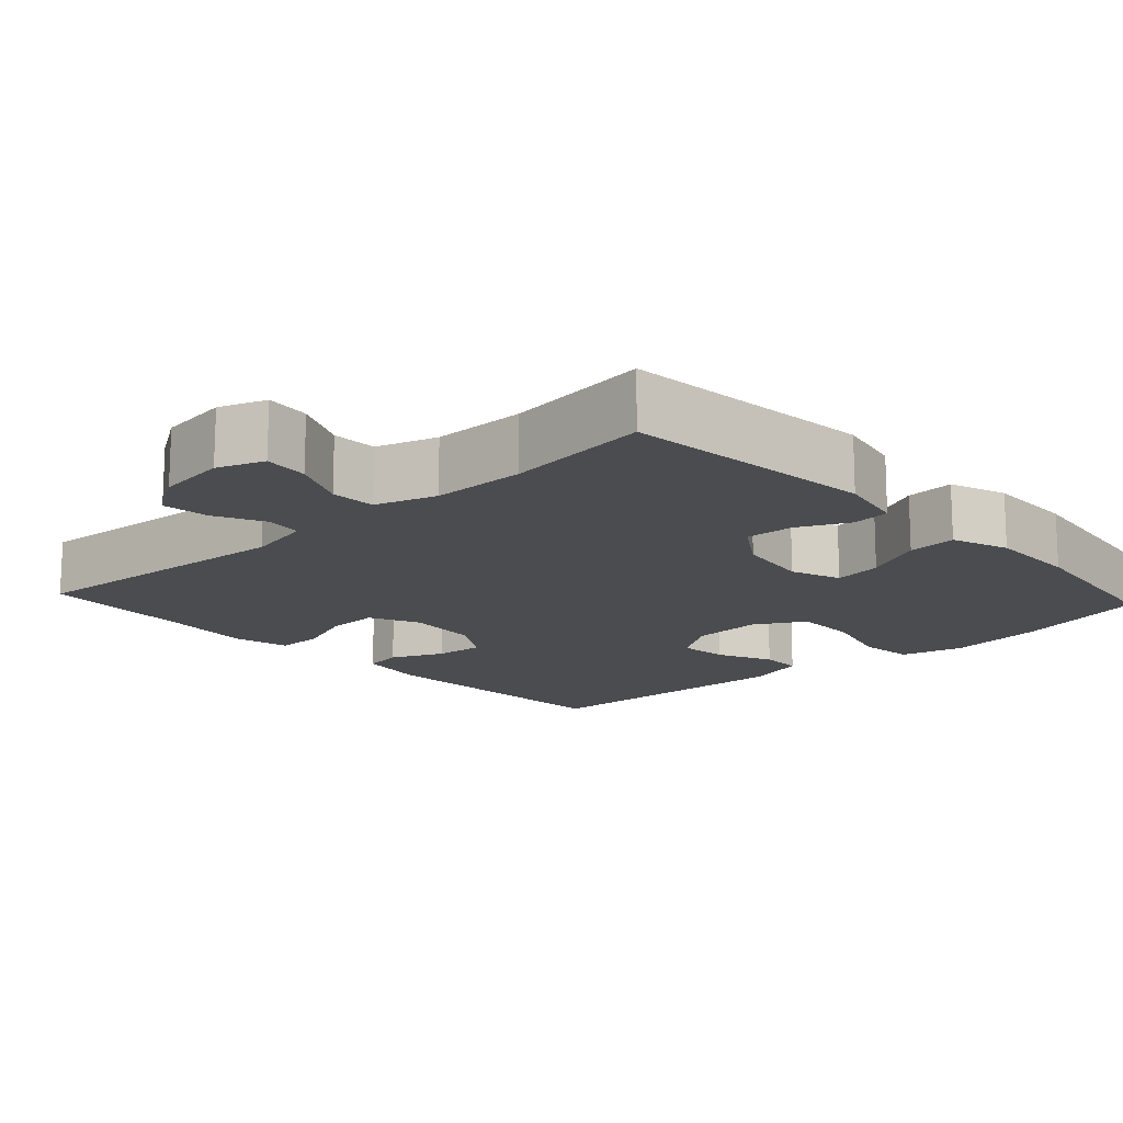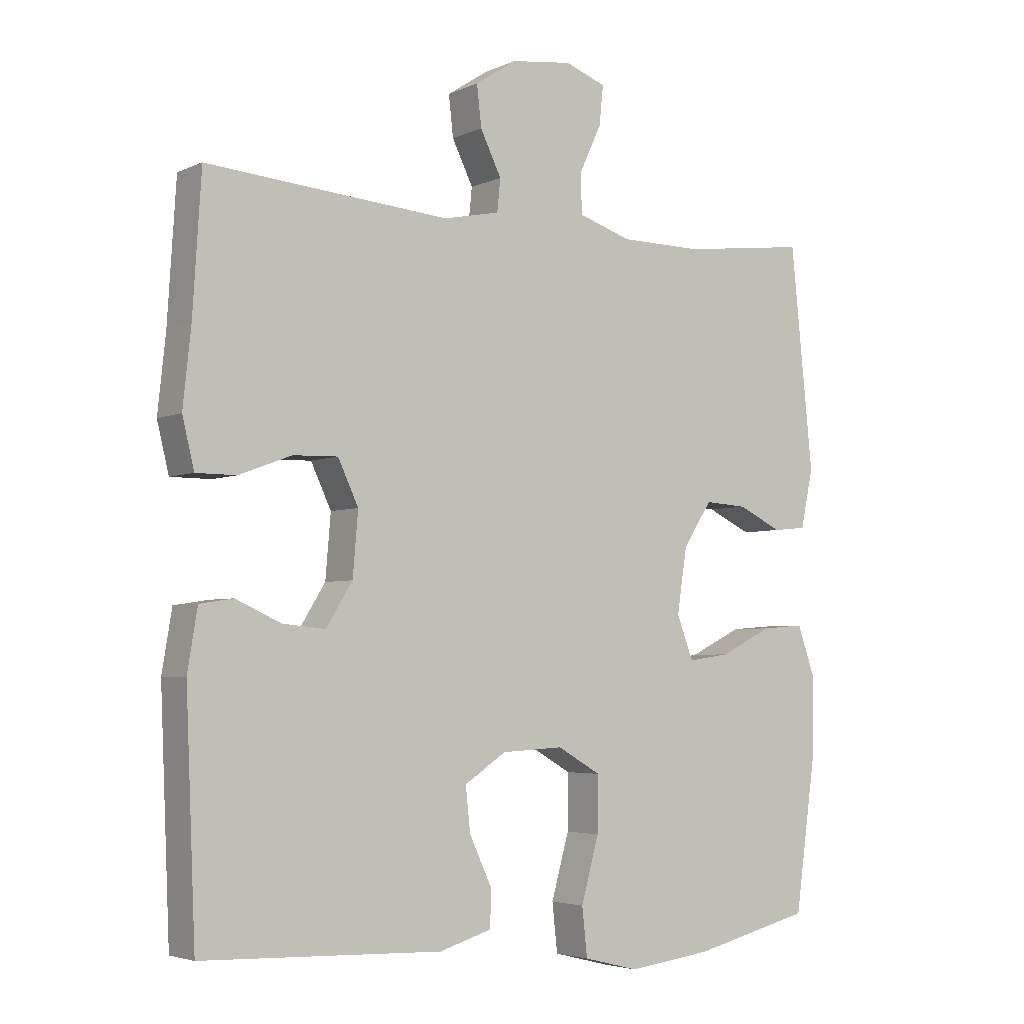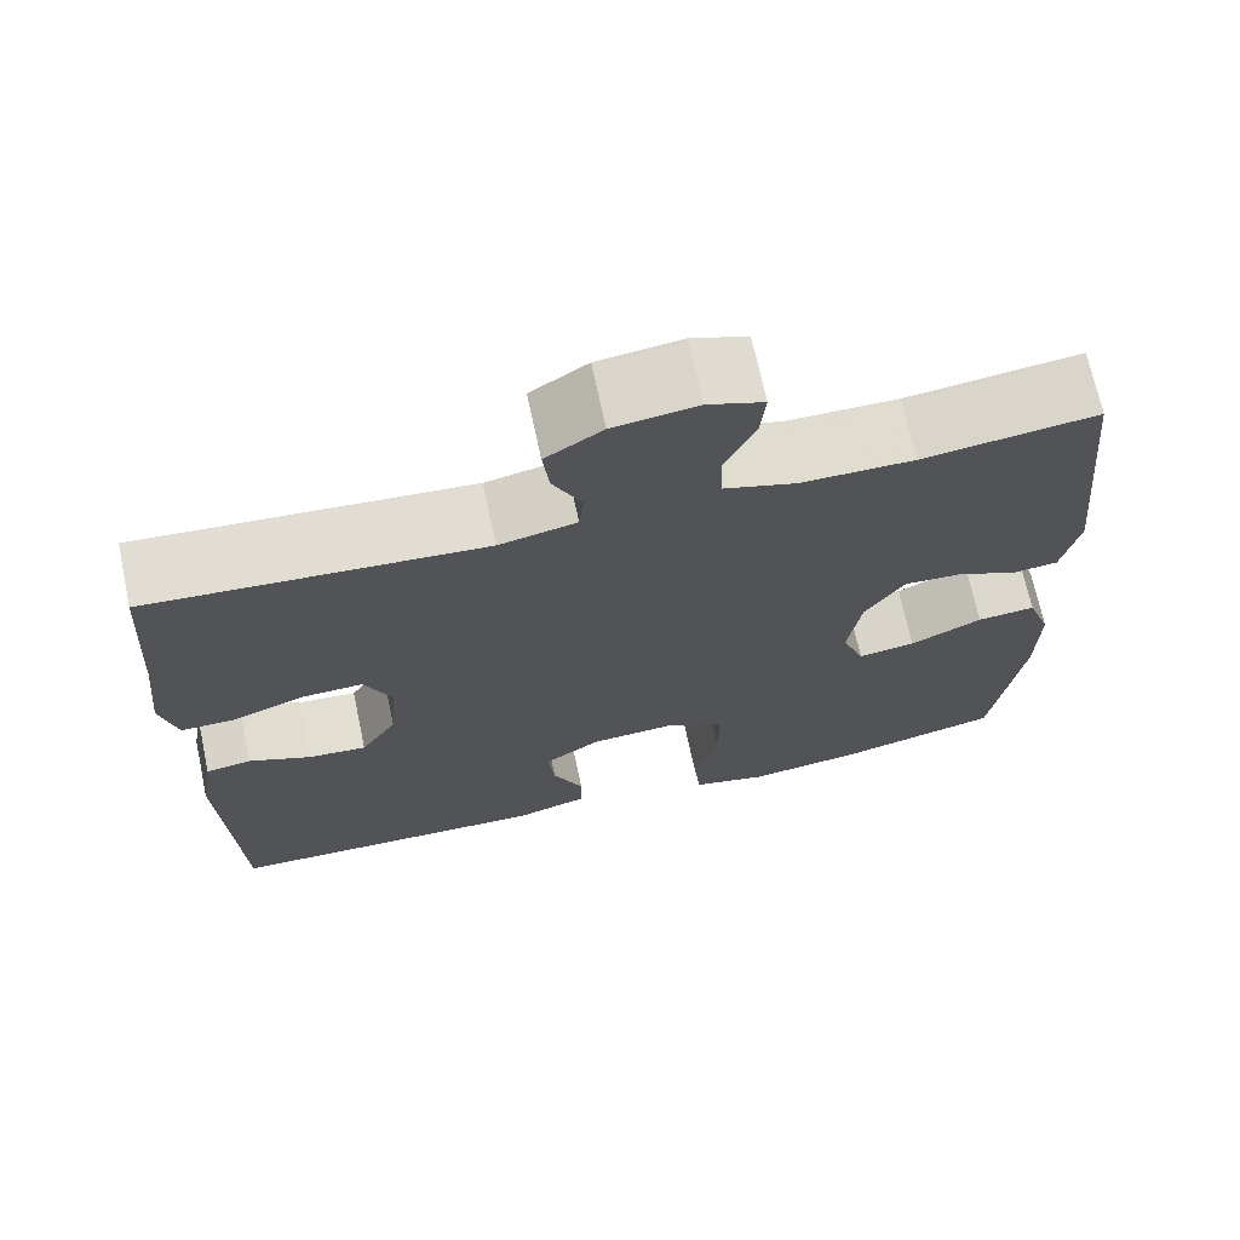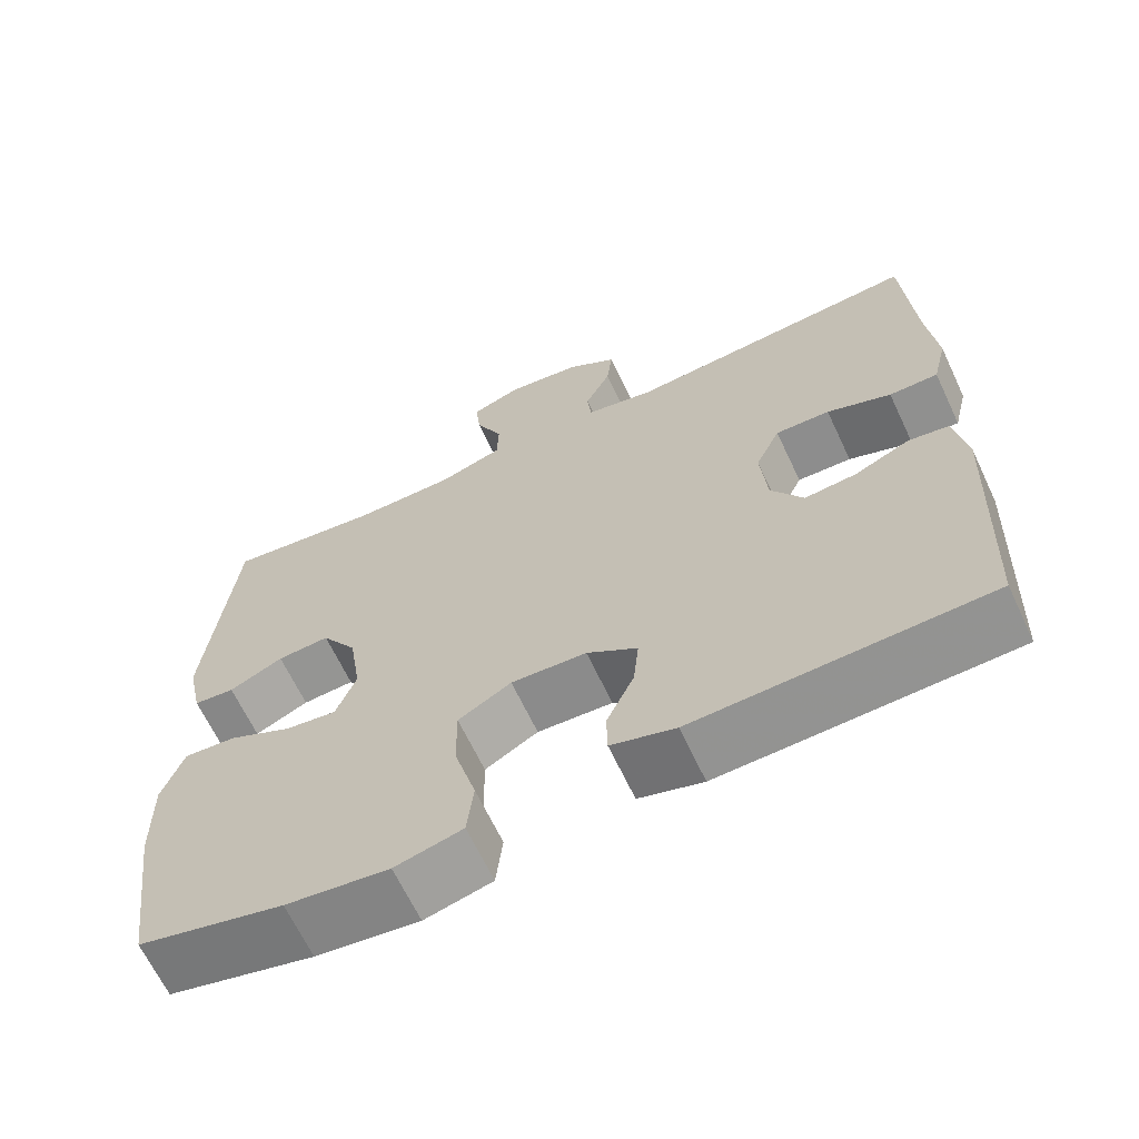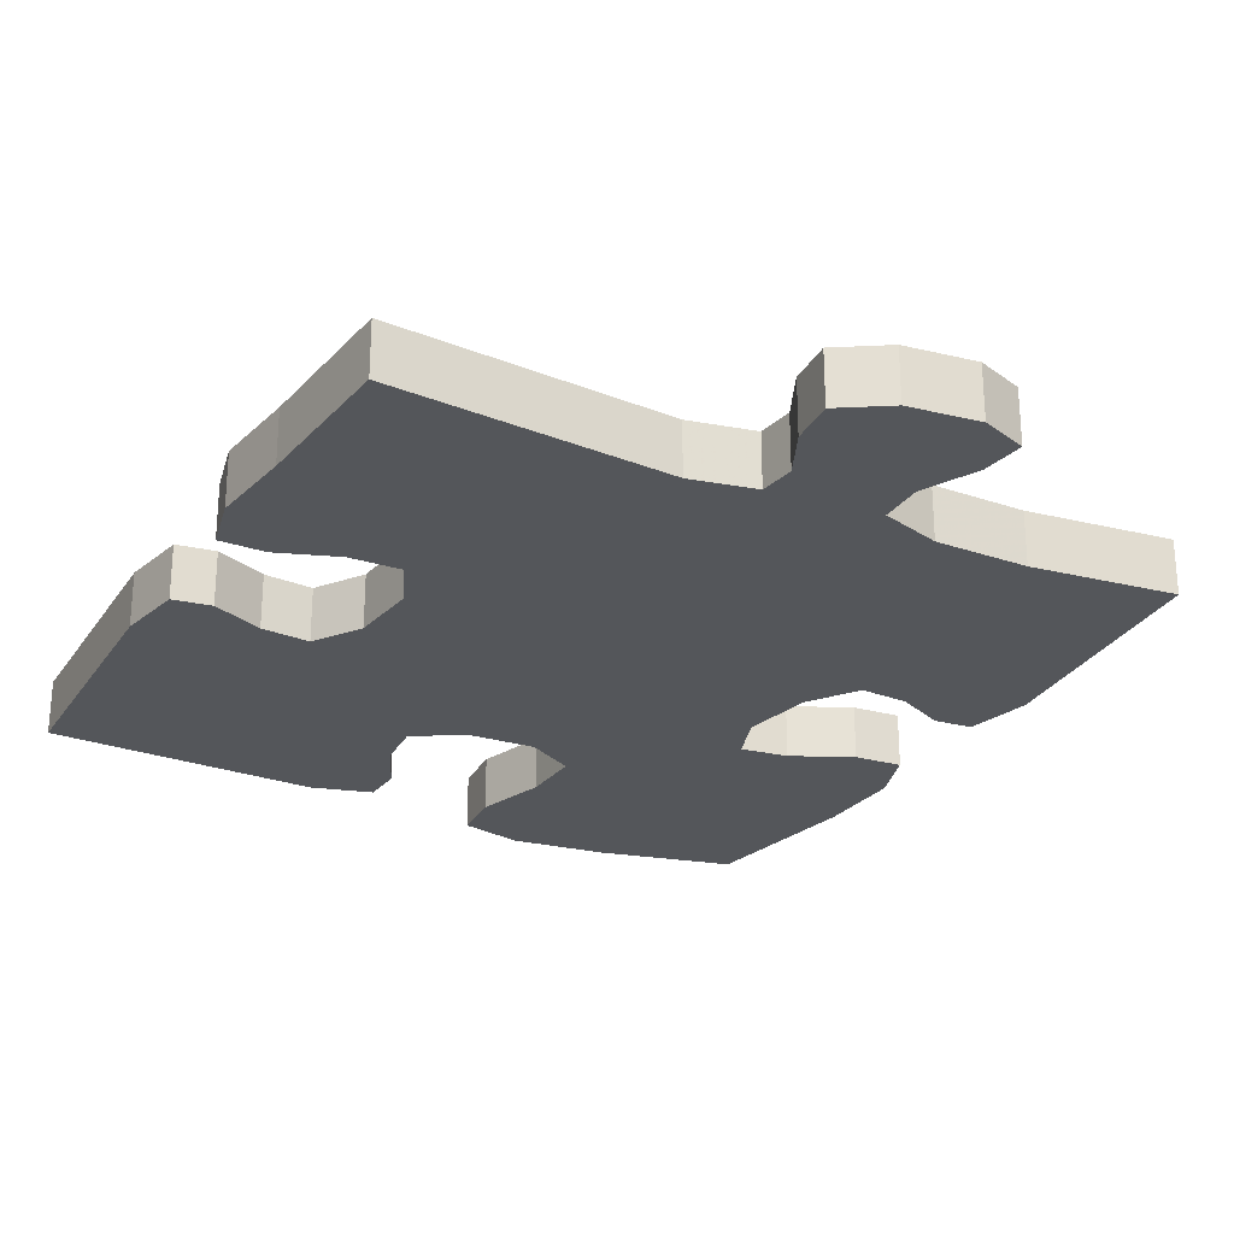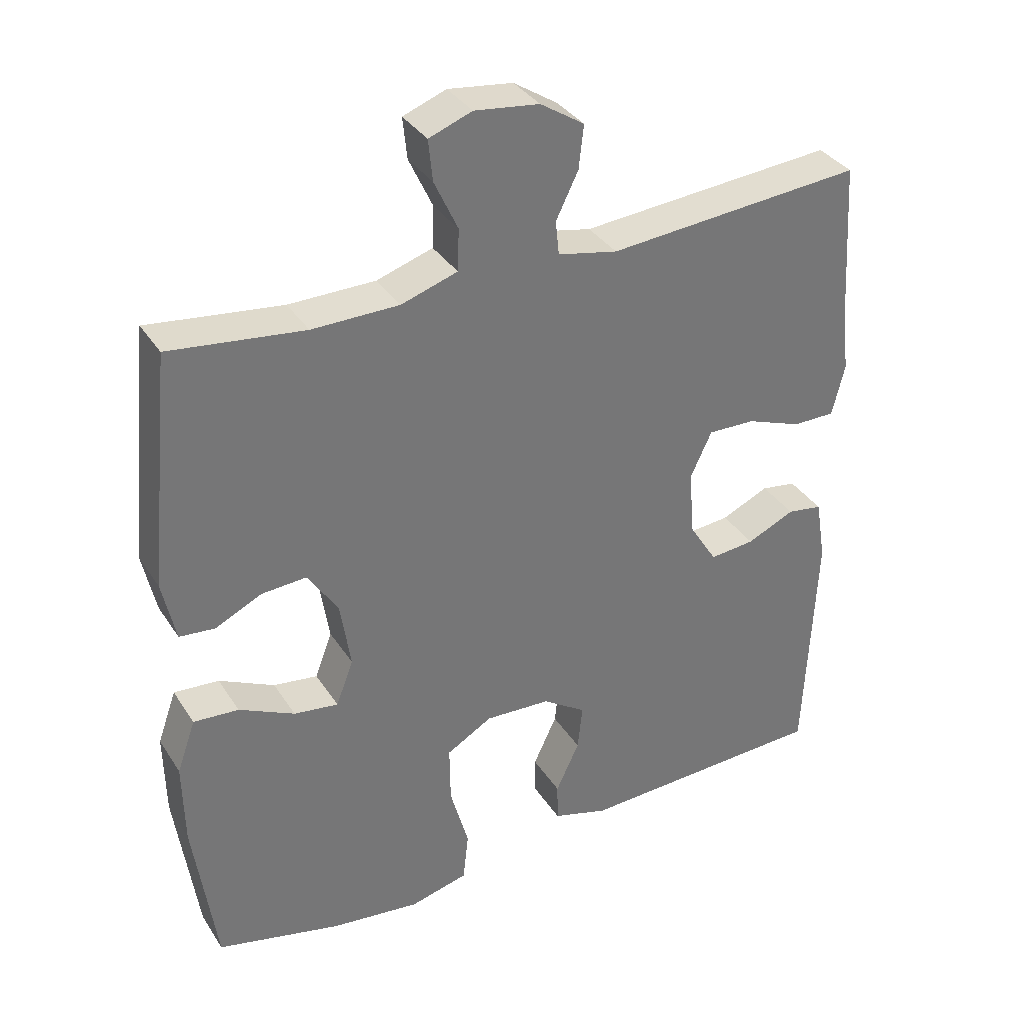
<metadata>
{"format":"obj","ext":"obj","renderer":"f3d","projection":"perspective","resolution":1024,"background":"white","views":[{"elev":-15.2,"azim":42.7,"up":"+Y"},{"elev":-4.1,"azim":-35.2,"up":"+Z"},{"elev":70.0,"azim":-12.1,"up":"+Z"},{"elev":-65.5,"azim":-154.8,"up":"+Z"},{"elev":-25.5,"azim":-28.6,"up":"+Y"},{"elev":35.1,"azim":151.5,"up":"+Z"}]}
</metadata>
<code>
v 0.5 0.07 -0.5
v 0.319 0.07 -0.544
v 0.191 0.07 -0.56
v 0.107 0.07 -0.539
v 0.099 0.07 -0.466
v 0.126 0.07 -0.369
v 0.127 0.07 -0.285
v 0.061 0.07 -0.247
v -0.033 0.07 -0.252
v -0.096 0.07 -0.294
v -0.089 0.07 -0.36
v -0.055 0.07 -0.433
v -0.056 0.07 -0.489
v -0.136 0.07 -0.513
v -0.5 0.07 -0.5
v -0.515 0.07 -0.15
v -0.5 0.07 -0.059
v -0.449 0.07 -0.051
v -0.38 0.07 -0.082
v -0.315 0.07 -0.088
v -0.275 0.07 -0.024
v -0.267 0.07 0.071
v -0.298 0.07 0.137
v -0.366 0.07 0.135
v -0.446 0.07 0.105
v -0.507 0.07 0.105
v -0.525 0.07 0.179
v -0.513 0.07 0.293
v -0.5 0.07 0.5
v -0.131 0.07 0.471
v -0.045 0.07 0.489
v -0.04 0.07 0.538
v -0.072 0.07 0.603
v -0.079 0.07 0.665
v -0.016 0.07 0.706
v 0.077 0.07 0.718
v 0.139 0.07 0.695
v 0.133 0.07 0.636
v 0.099 0.07 0.563
v 0.101 0.07 0.503
v 0.182 0.07 0.477
v 0.307 0.07 0.476
v 0.5 0.07 0.5
v 0.534 0.07 0.163
v 0.515 0.07 0.074
v 0.464 0.07 0.069
v 0.397 0.07 0.101
v 0.332 0.07 0.105
v 0.288 0.07 0.038
v 0.273 0.07 -0.06
v 0.298 0.07 -0.126
v 0.362 0.07 -0.117
v 0.442 0.07 -0.078
v 0.507 0.07 -0.073
v 0.534 0.07 -0.149
v 0.532 0.07 -0.27
v 0.5 0 -0.5
v 0.319 0 -0.544
v 0.191 0 -0.56
v 0.107 0 -0.539
v 0.099 0 -0.466
v 0.126 0 -0.369
v 0.127 0 -0.285
v 0.061 0 -0.247
v -0.033 0 -0.252
v -0.096 0 -0.294
v -0.089 0 -0.36
v -0.055 0 -0.433
v -0.056 0 -0.489
v -0.136 0 -0.513
v -0.5 0 -0.5
v -0.515 0 -0.15
v -0.5 0 -0.059
v -0.449 0 -0.051
v -0.38 0 -0.082
v -0.315 0 -0.088
v -0.275 0 -0.024
v -0.267 0 0.071
v -0.298 0 0.137
v -0.366 0 0.135
v -0.446 0 0.105
v -0.507 0 0.105
v -0.525 0 0.179
v -0.513 0 0.293
v -0.5 0 0.5
v -0.131 0 0.471
v -0.045 0 0.489
v -0.04 0 0.538
v -0.072 0 0.603
v -0.079 0 0.665
v -0.016 0 0.706
v 0.077 0 0.718
v 0.139 0 0.695
v 0.133 0 0.636
v 0.099 0 0.563
v 0.101 0 0.503
v 0.182 0 0.477
v 0.307 0 0.476
v 0.5 0 0.5
v 0.534 0 0.163
v 0.515 0 0.074
v 0.464 0 0.069
v 0.397 0 0.101
v 0.332 0 0.105
v 0.288 0 0.038
v 0.273 0 -0.06
v 0.298 0 -0.126
v 0.362 0 -0.117
v 0.442 0 -0.078
v 0.507 0 -0.073
v 0.534 0 -0.149
v 0.532 0 -0.27
f 4 5 6
f 3 4 6
f 2 3 6
f 1 2 6
f 56 1 6
f 55 56 6
f 54 55 6
f 53 54 6
f 52 53 6
f 51 52 6 7
f 50 51 7 8
f 49 50 8 9
f 48 49 9 10
f 45 46 47
f 44 45 47
f 43 44 47
f 42 43 47
f 41 42 47 48
f 40 41 48 10
f 37 38 39
f 36 37 39
f 35 36 39
f 34 35 39
f 33 34 39
f 32 33 39
f 39 40 10
f 32 39 10
f 31 32 10
f 28 29 30
f 28 30 31
f 27 28 31
f 26 27 31
f 25 26 31
f 24 25 31
f 23 24 31
f 22 23 31
f 21 22 31 10
f 17 18 19
f 16 17 19
f 15 16 19
f 14 15 19
f 13 14 19
f 12 13 19
f 11 12 19
f 11 19 20
f 10 11 20 21
f 62 61 60
f 62 60 59
f 62 59 58
f 62 58 57
f 62 57 112
f 62 112 111
f 62 111 110
f 62 110 109
f 62 109 108
f 63 62 108 107
f 64 63 107 106
f 65 64 106 105
f 66 65 105 104
f 103 102 101
f 103 101 100
f 103 100 99
f 103 99 98
f 104 103 98 97
f 66 104 97 96
f 95 94 93
f 95 93 92
f 95 92 91
f 95 91 90
f 95 90 89
f 95 89 88
f 66 96 95
f 66 95 88
f 66 88 87
f 86 85 84
f 87 86 84
f 87 84 83
f 87 83 82
f 87 82 81
f 87 81 80
f 87 80 79
f 87 79 78
f 66 87 78 77
f 75 74 73
f 75 73 72
f 75 72 71
f 75 71 70
f 75 70 69
f 75 69 68
f 75 68 67
f 76 75 67
f 77 76 67 66
f 1 57 58 2
f 2 58 59 3
f 3 59 60 4
f 4 60 61 5
f 5 61 62 6
f 6 62 63 7
f 7 63 64 8
f 8 64 65 9
f 9 65 66 10
f 10 66 67 11
f 11 67 68 12
f 12 68 69 13
f 13 69 70 14
f 14 70 71 15
f 15 71 72 16
f 16 72 73 17
f 17 73 74 18
f 18 74 75 19
f 19 75 76 20
f 20 76 77 21
f 21 77 78 22
f 22 78 79 23
f 23 79 80 24
f 24 80 81 25
f 25 81 82 26
f 26 82 83 27
f 27 83 84 28
f 28 84 85 29
f 29 85 86 30
f 30 86 87 31
f 31 87 88 32
f 32 88 89 33
f 33 89 90 34
f 34 90 91 35
f 35 91 92 36
f 36 92 93 37
f 37 93 94 38
f 38 94 95 39
f 39 95 96 40
f 40 96 97 41
f 41 97 98 42
f 42 98 99 43
f 43 99 100 44
f 44 100 101 45
f 45 101 102 46
f 46 102 103 47
f 47 103 104 48
f 48 104 105 49
f 49 105 106 50
f 50 106 107 51
f 51 107 108 52
f 52 108 109 53
f 53 109 110 54
f 54 110 111 55
f 55 111 112 56
f 56 112 57 1

</code>
